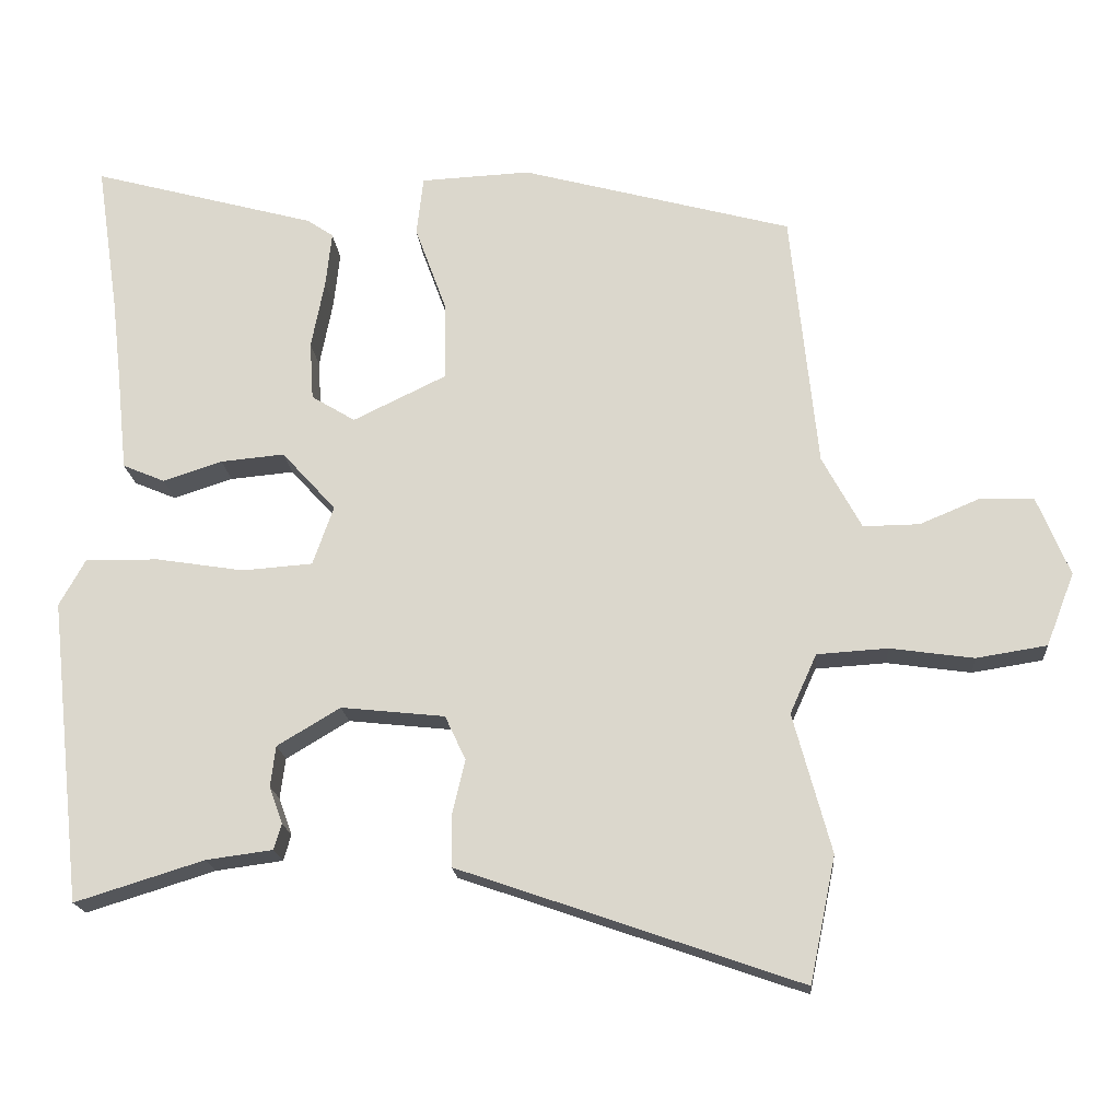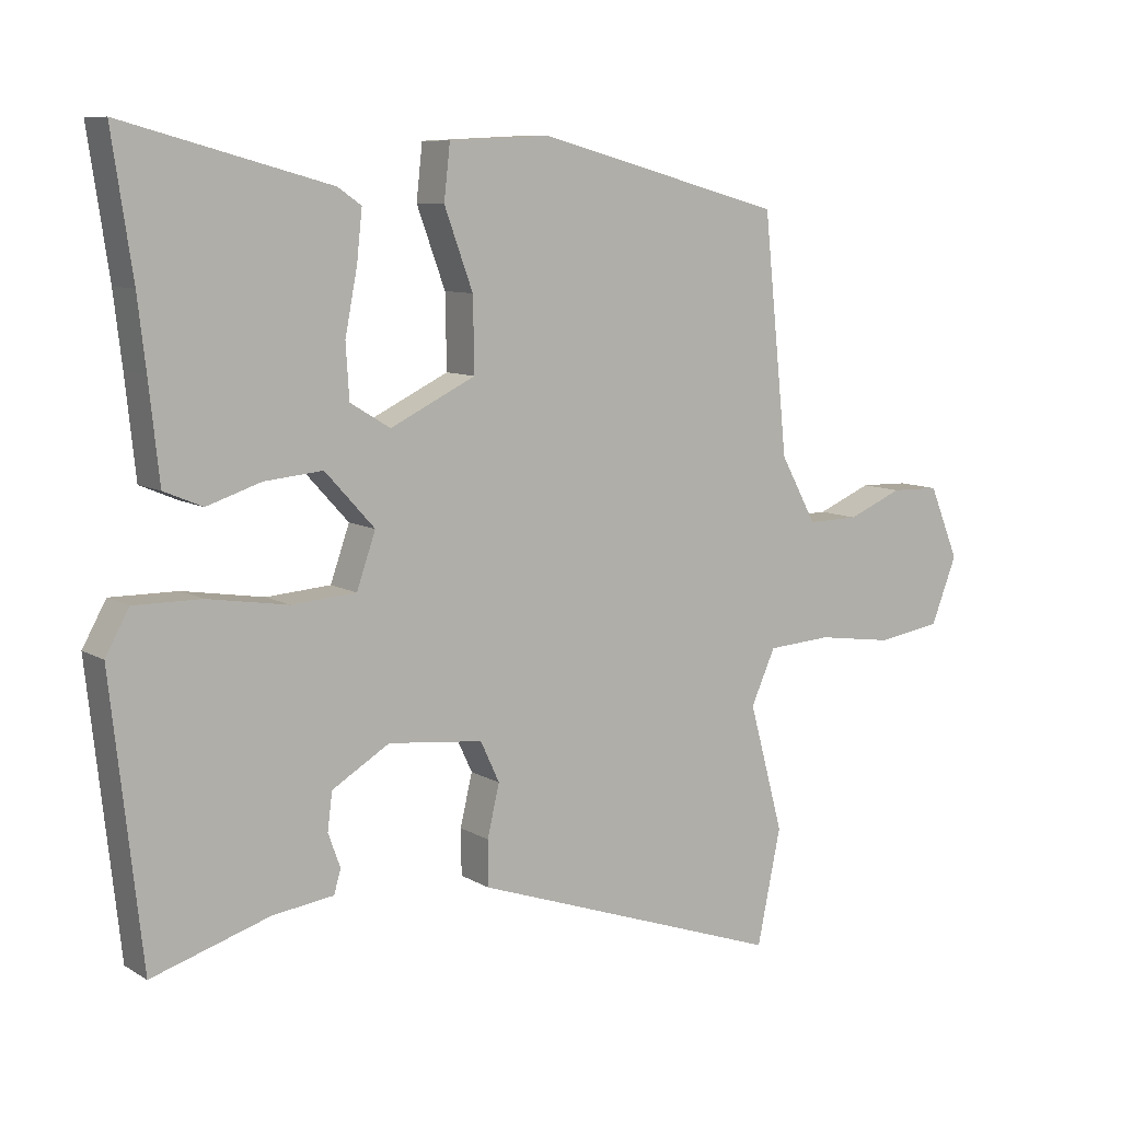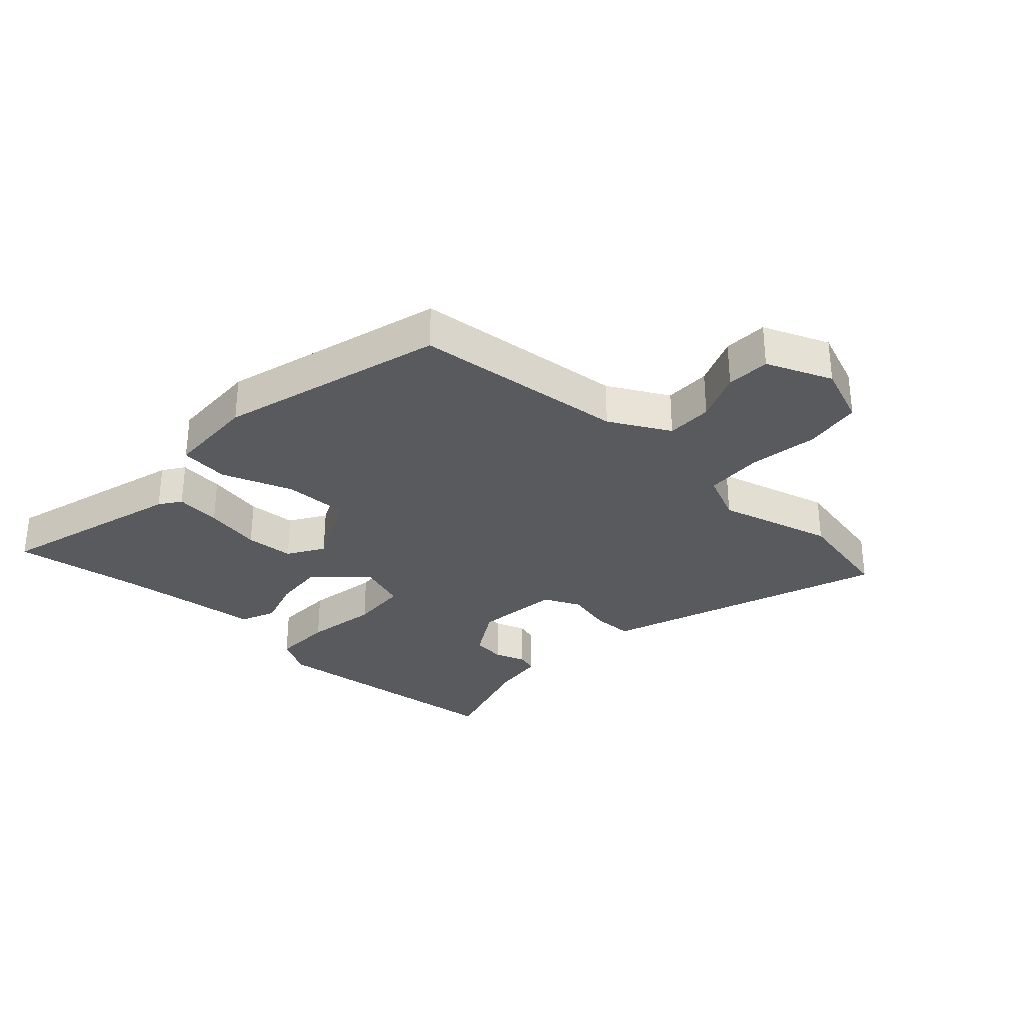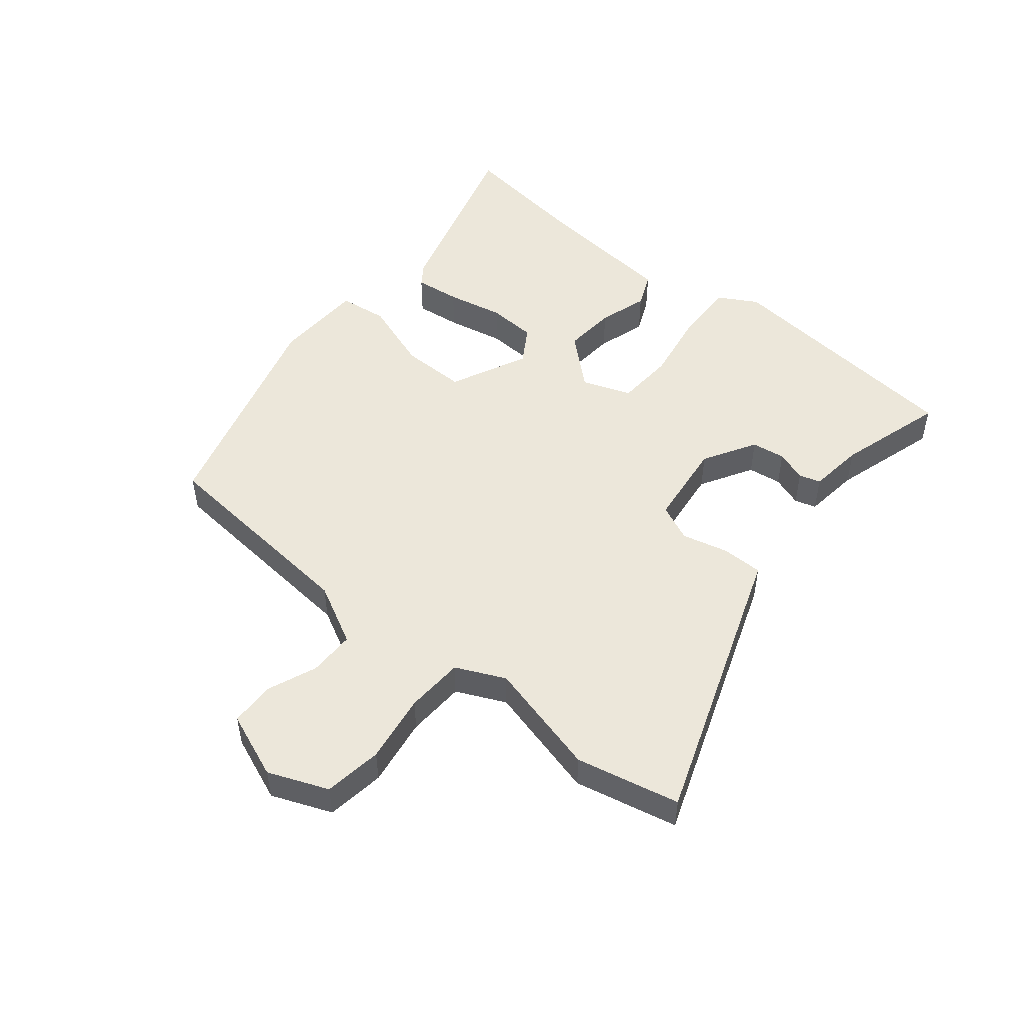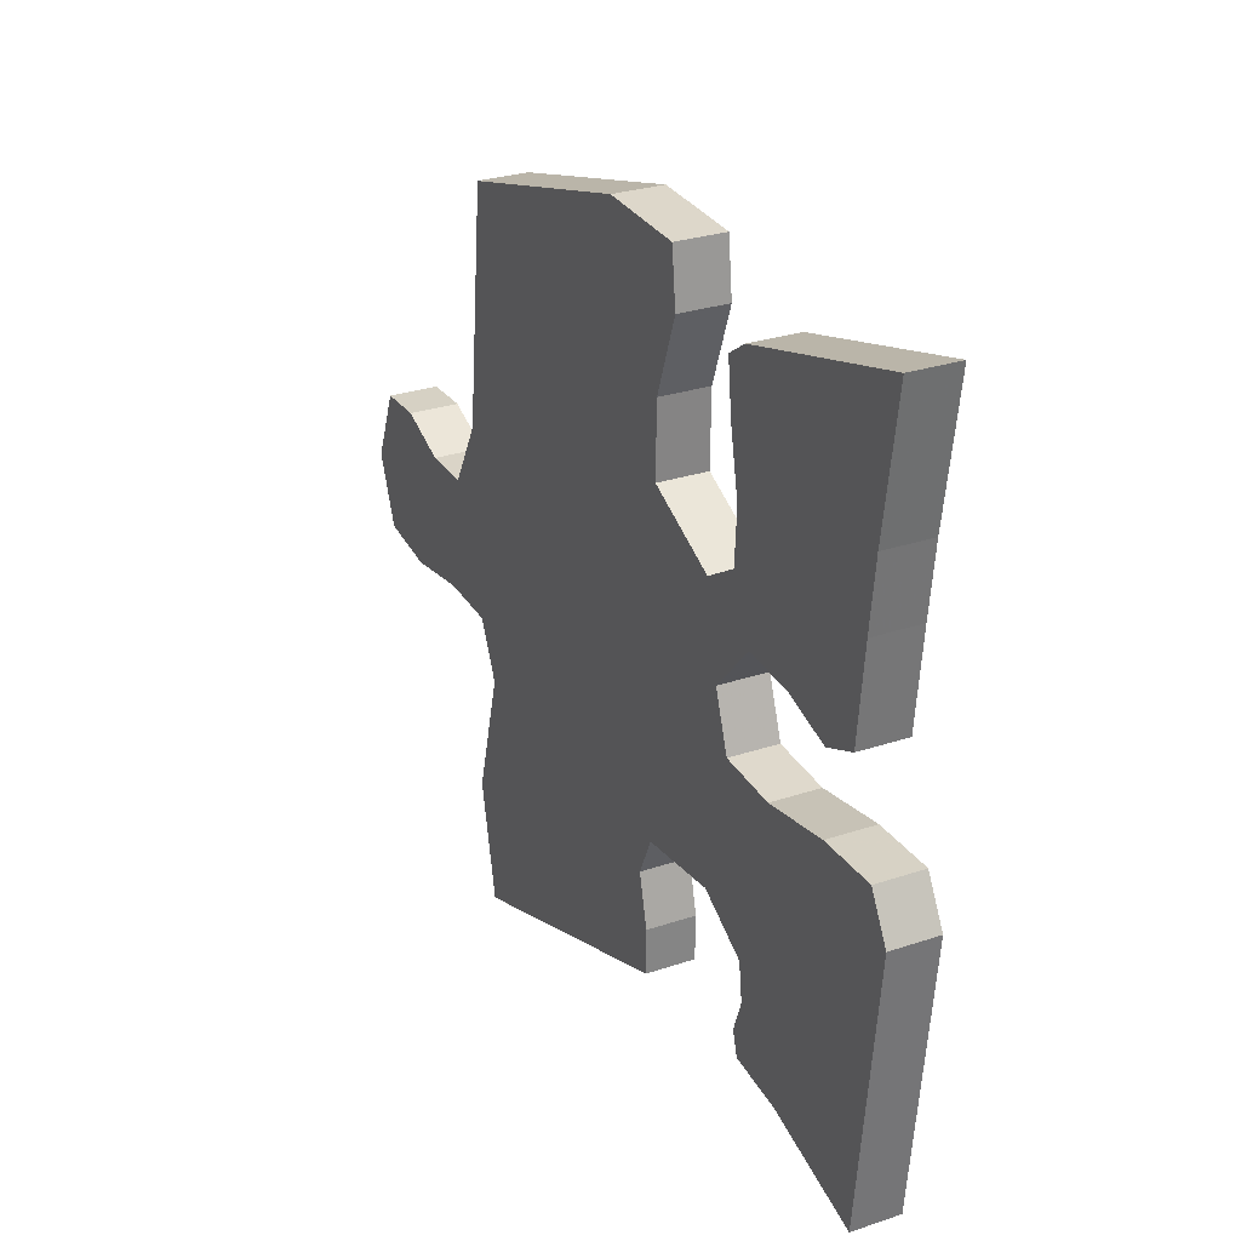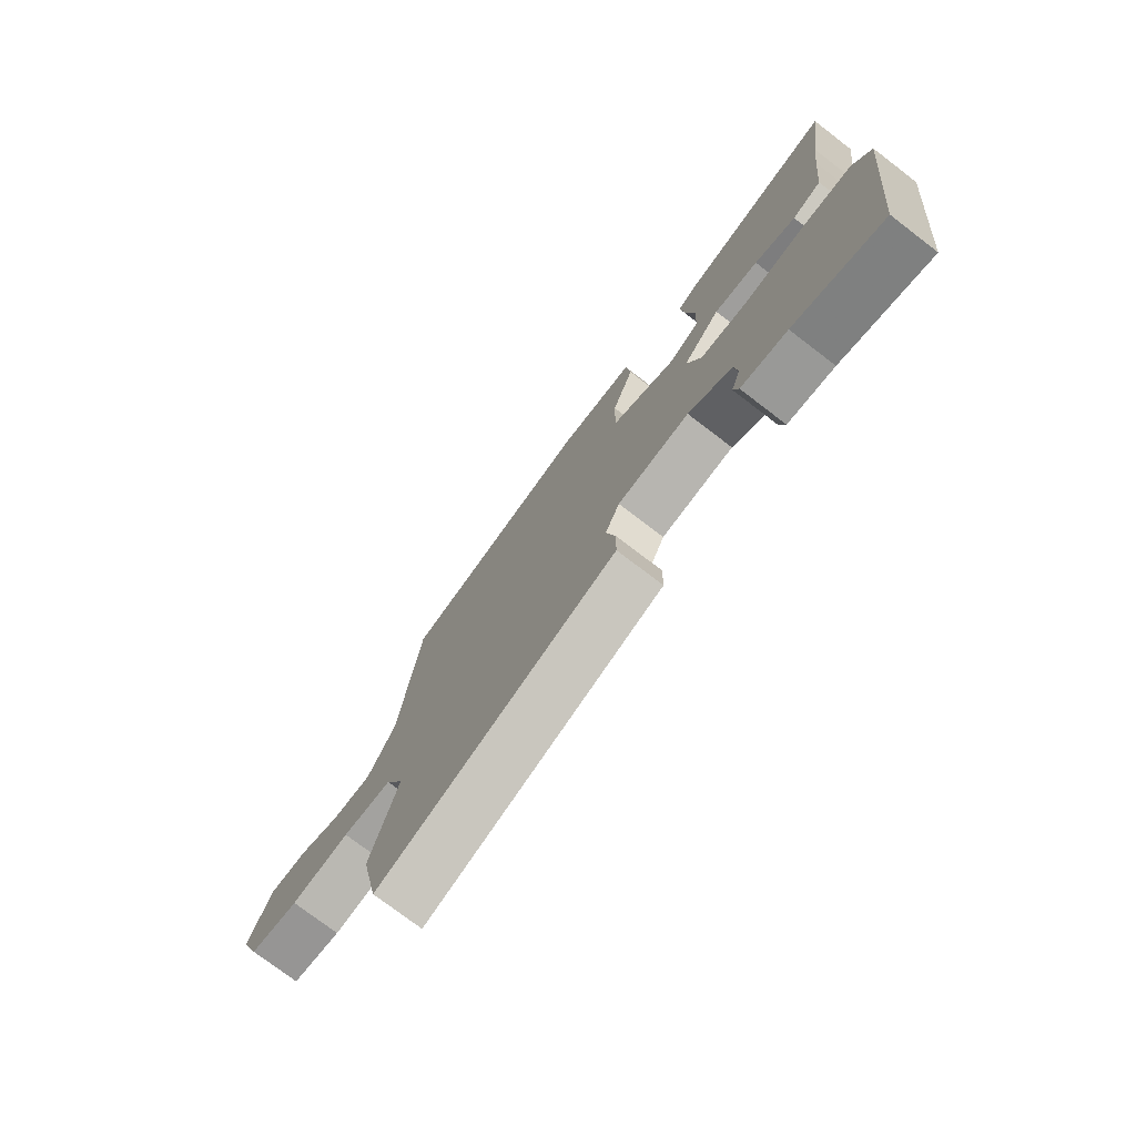
<metadata>
{"format":"obj","ext":"obj","renderer":"f3d","projection":"perspective","resolution":1024,"background":"white","views":[{"elev":-18.4,"azim":4.6,"up":"+Z"},{"elev":8.9,"azim":-33.4,"up":"+Z"},{"elev":-30.8,"azim":47.0,"up":"+Y"},{"elev":50.3,"azim":128.6,"up":"+Y"},{"elev":28.2,"azim":-116.9,"up":"+Z"},{"elev":-75.6,"azim":-127.4,"up":"+Z"}]}
</metadata>
<code>
v -0.486 0.07 -0.505
v -0.531 0.07 -0.095
v -0.496 0.07 -0.032
v -0.397 0.07 -0.033
v -0.278 0.07 -0.052
v -0.183 0.07 -0.045
v -0.155 0.07 0.035
v -0.228 0.07 0.115
v -0.314 0.07 0.107
v -0.394 0.07 0.081
v -0.451 0.07 0.105
v -0.466 0.07 0.247
v -0.478 0.07 0.35
v -0.508 0.07 0.552
v -0.204 0.07 0.469
v -0.169 0.07 0.445
v -0.177 0.07 0.371
v -0.195 0.07 0.278
v -0.19 0.07 0.199
v -0.131 0.07 0.163
v -0.005 0.07 0.224
v -0.007 0.07 0.331
v -0.049 0.07 0.446
v -0.04 0.07 0.526
v 0.108 0.07 0.533
v 0.473 0.07 0.434
v 0.509 0.07 0.086
v 0.562 0.07 -0.012
v 0.638 0.07 -0.011
v 0.719 0.07 0.023
v 0.791 0.07 0.021
v 0.835 0.07 -0.086
v 0.797 0.07 -0.184
v 0.702 0.07 -0.199
v 0.589 0.07 -0.183
v 0.494 0.07 -0.189
v 0.458 0.07 -0.269
v 0.509 0.07 -0.457
v 0.474 0.07 -0.626
v 0.097 0.07 -0.495
v 0.013 0.07 -0.466
v 0.012 0.07 -0.399
v 0.03 0.07 -0.323
v 0.002 0.07 -0.263
v -0.138 0.07 -0.248
v -0.223 0.07 -0.299
v -0.23 0.07 -0.354
v -0.212 0.07 -0.404
v -0.222 0.07 -0.439
v -0.312 0.07 -0.451
v -0.486 0 -0.505
v -0.531 0 -0.095
v -0.496 0 -0.032
v -0.397 0 -0.033
v -0.278 0 -0.052
v -0.183 0 -0.045
v -0.155 0 0.035
v -0.228 0 0.115
v -0.314 0 0.107
v -0.394 0 0.081
v -0.451 0 0.105
v -0.466 0 0.247
v -0.478 0 0.35
v -0.508 0 0.552
v -0.204 0 0.469
v -0.169 0 0.445
v -0.177 0 0.371
v -0.195 0 0.278
v -0.19 0 0.199
v -0.131 0 0.163
v -0.005 0 0.224
v -0.007 0 0.331
v -0.049 0 0.446
v -0.04 0 0.526
v 0.108 0 0.533
v 0.473 0 0.434
v 0.509 0 0.086
v 0.562 0 -0.012
v 0.638 0 -0.011
v 0.719 0 0.023
v 0.791 0 0.021
v 0.835 0 -0.086
v 0.797 0 -0.184
v 0.702 0 -0.199
v 0.589 0 -0.183
v 0.494 0 -0.189
v 0.458 0 -0.269
v 0.509 0 -0.457
v 0.474 0 -0.626
v 0.097 0 -0.495
v 0.013 0 -0.466
v 0.012 0 -0.399
v 0.03 0 -0.323
v 0.002 0 -0.263
v -0.138 0 -0.248
v -0.223 0 -0.299
v -0.23 0 -0.354
v -0.212 0 -0.404
v -0.222 0 -0.439
v -0.312 0 -0.451
f 47 48 49 50
f 46 47 50 1
f 40 41 42 43
f 38 39 40 43
f 37 38 43 44
f 36 37 44 45
f 32 33 34 35
f 32 35 36
f 29 30 31 32
f 28 29 32 36
f 27 28 36 45
f 25 26 27 45
f 22 23 24 25
f 21 22 25
f 15 16 17 18
f 13 14 15 18
f 12 13 18 19
f 9 10 11 12
f 8 9 12 19
f 7 8 19 20
f 2 3 4 5
f 46 1 2 5
f 46 5 6
f 45 46 6 7
f 21 25 45
f 7 20 21 45
f 100 99 98 97
f 51 100 97 96
f 93 92 91 90
f 93 90 89 88
f 94 93 88 87
f 95 94 87 86
f 85 84 83 82
f 86 85 82
f 82 81 80 79
f 86 82 79 78
f 95 86 78 77
f 95 77 76 75
f 75 74 73 72
f 75 72 71
f 68 67 66 65
f 68 65 64 63
f 69 68 63 62
f 62 61 60 59
f 69 62 59 58
f 70 69 58 57
f 55 54 53 52
f 55 52 51 96
f 56 55 96
f 57 56 96 95
f 95 75 71
f 95 71 70 57
f 1 51 52 2
f 2 52 53 3
f 3 53 54 4
f 4 54 55 5
f 5 55 56 6
f 6 56 57 7
f 7 57 58 8
f 8 58 59 9
f 9 59 60 10
f 10 60 61 11
f 11 61 62 12
f 12 62 63 13
f 13 63 64 14
f 14 64 65 15
f 15 65 66 16
f 16 66 67 17
f 17 67 68 18
f 18 68 69 19
f 19 69 70 20
f 20 70 71 21
f 21 71 72 22
f 22 72 73 23
f 23 73 74 24
f 24 74 75 25
f 25 75 76 26
f 26 76 77 27
f 27 77 78 28
f 28 78 79 29
f 29 79 80 30
f 30 80 81 31
f 31 81 82 32
f 32 82 83 33
f 33 83 84 34
f 34 84 85 35
f 35 85 86 36
f 36 86 87 37
f 37 87 88 38
f 38 88 89 39
f 39 89 90 40
f 40 90 91 41
f 41 91 92 42
f 42 92 93 43
f 43 93 94 44
f 44 94 95 45
f 45 95 96 46
f 46 96 97 47
f 47 97 98 48
f 48 98 99 49
f 49 99 100 50
f 50 100 51 1

</code>
